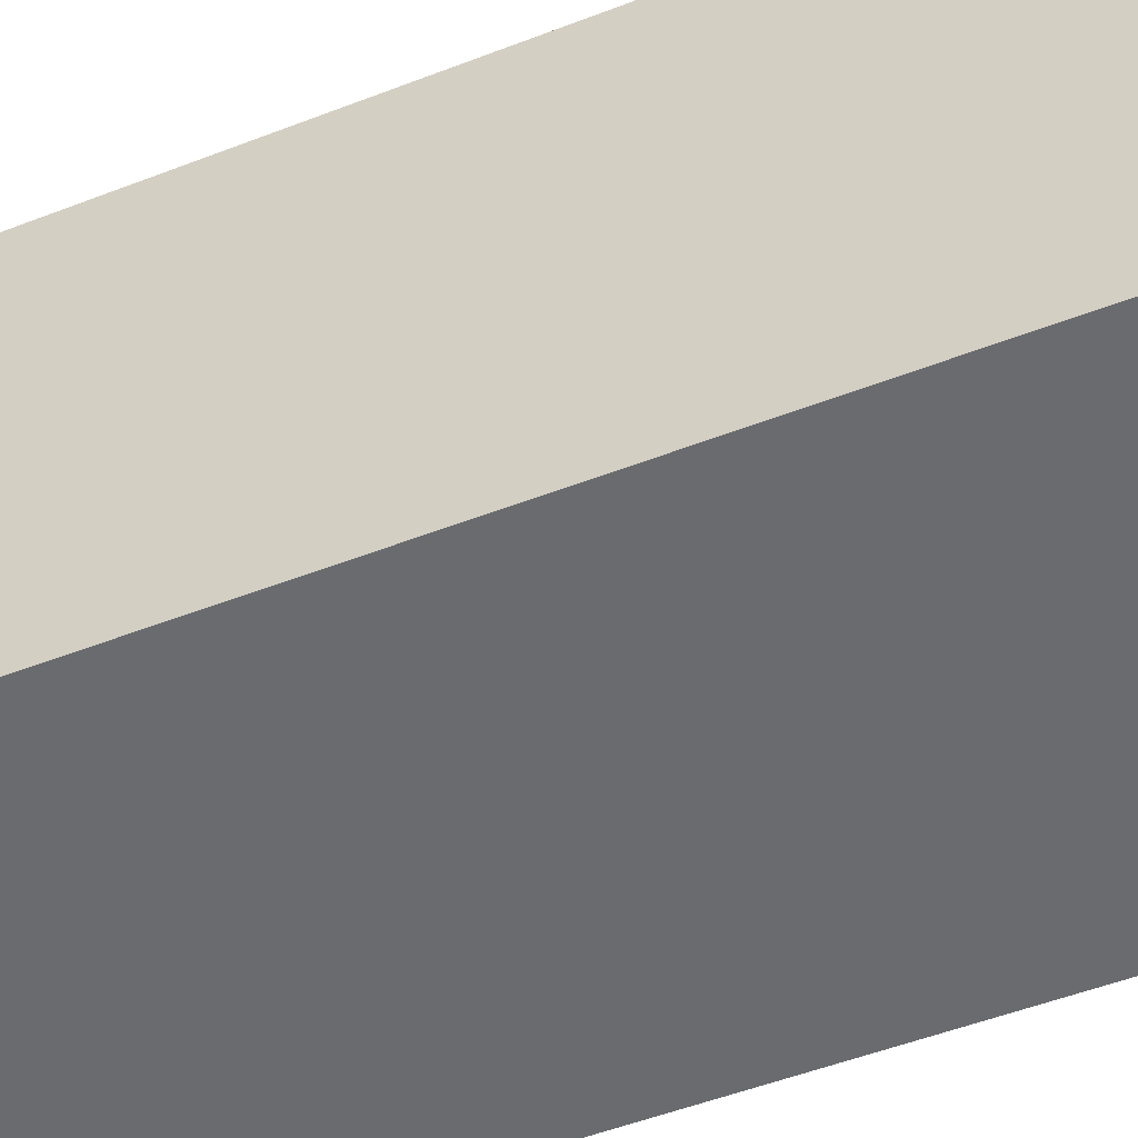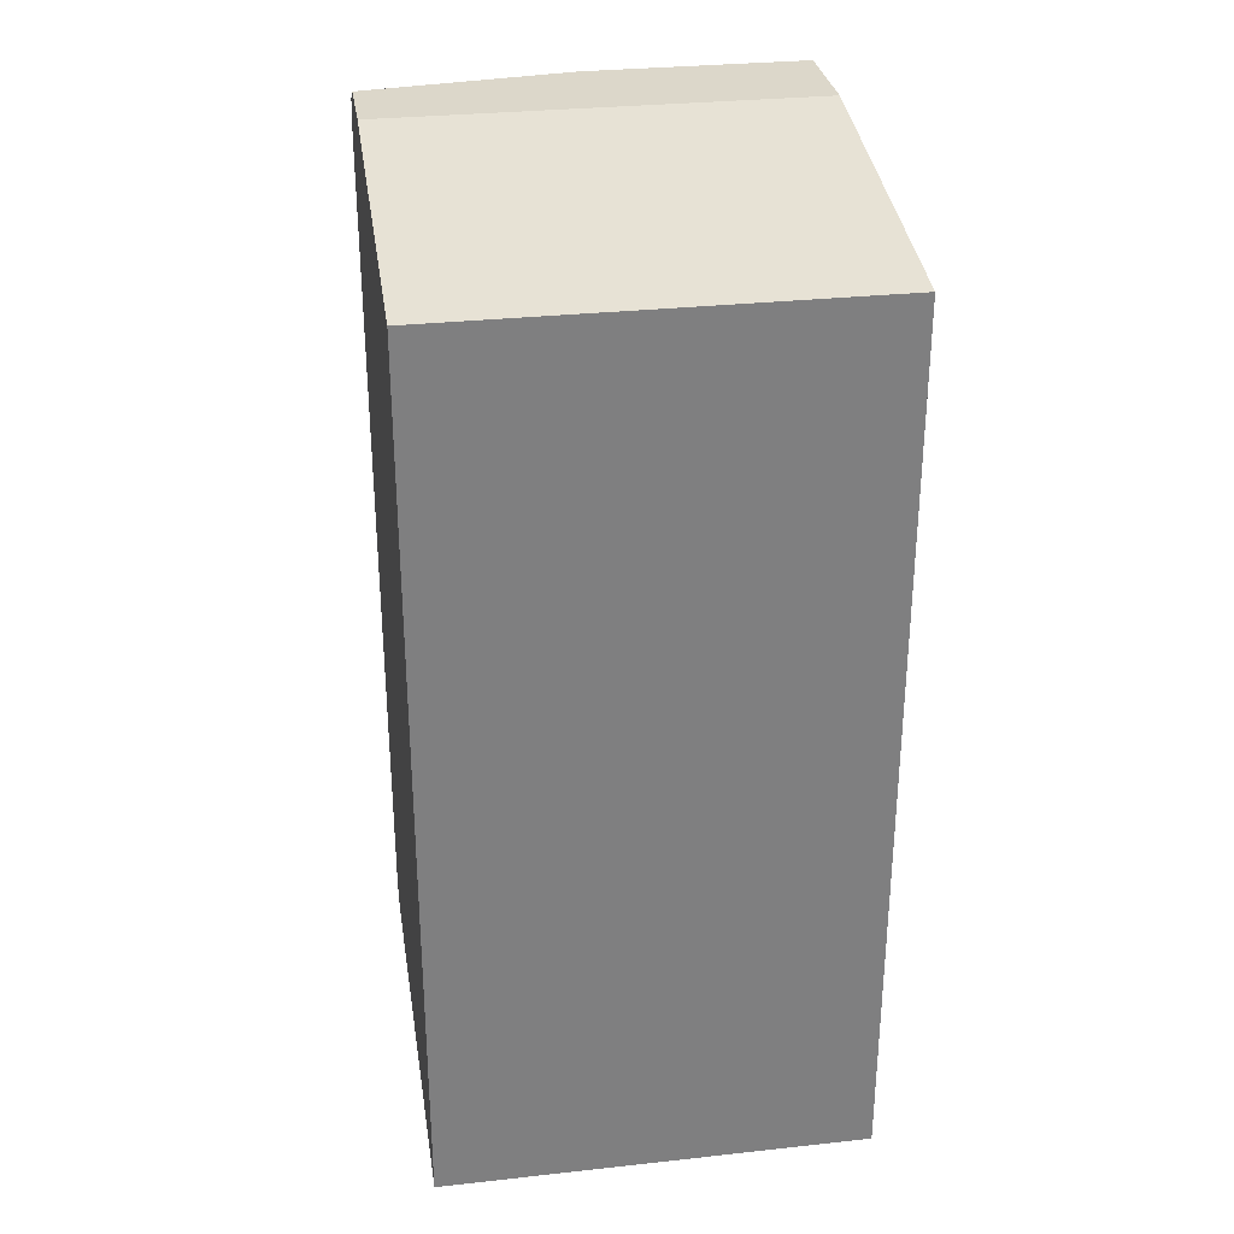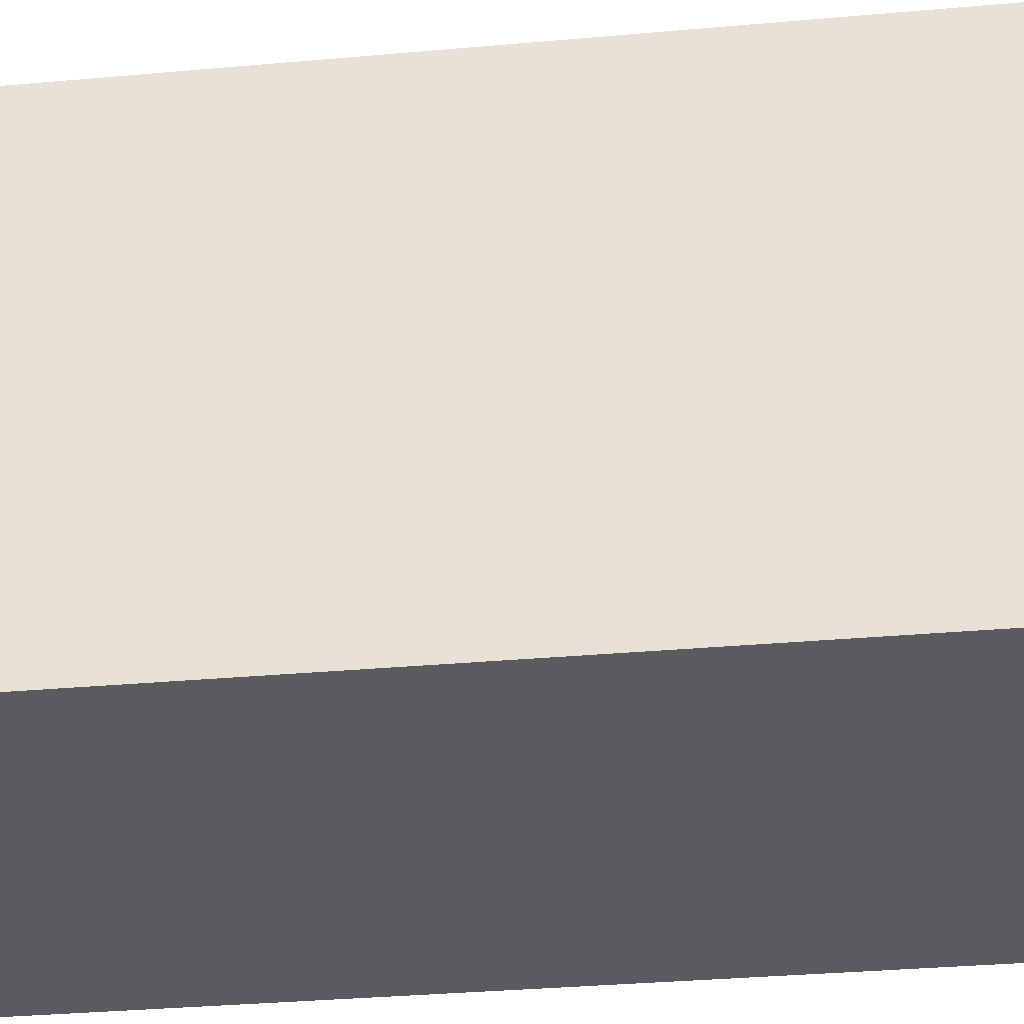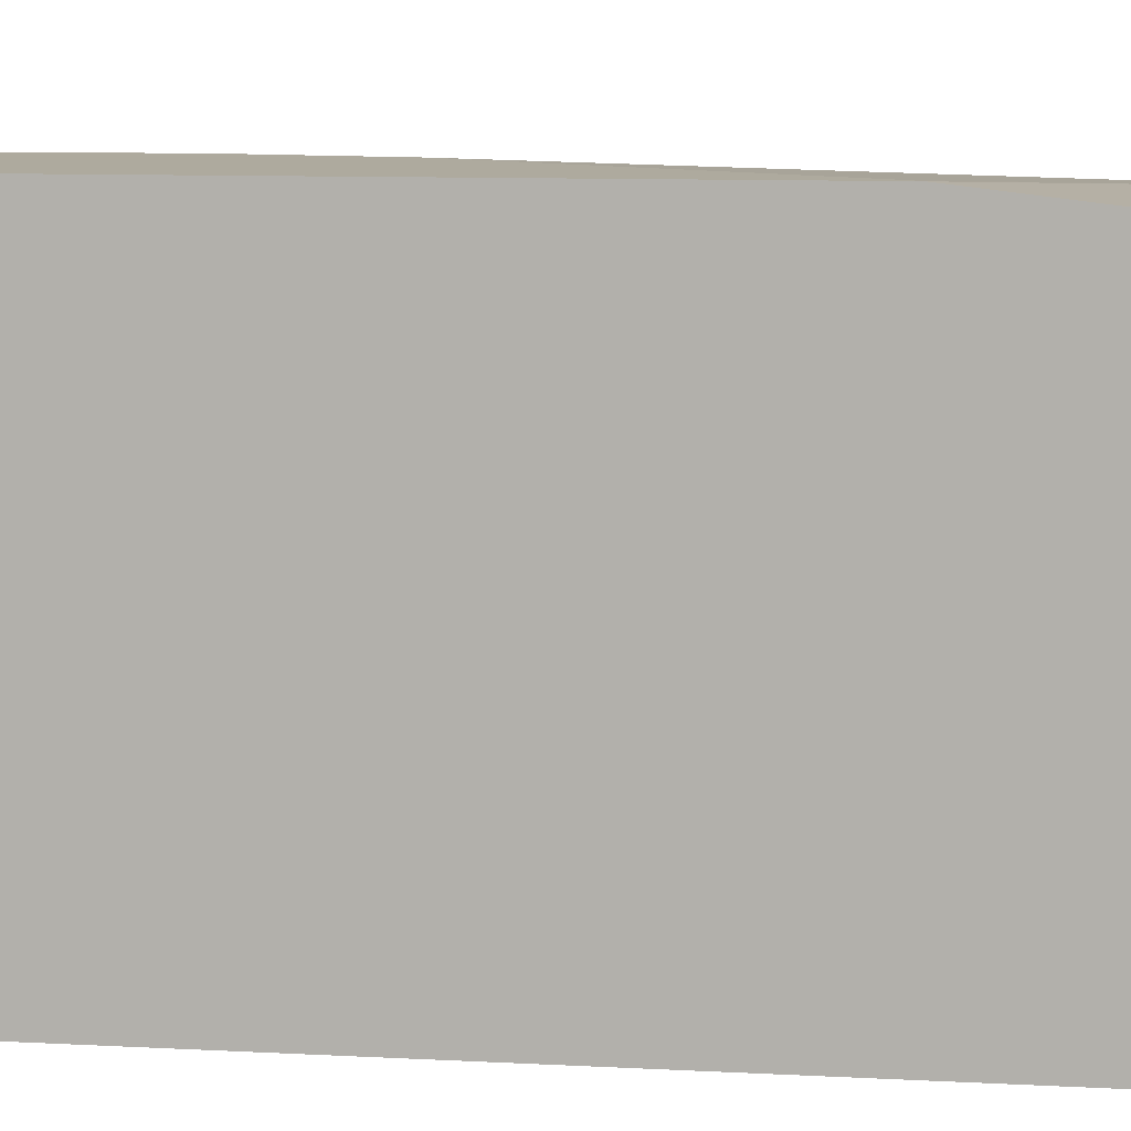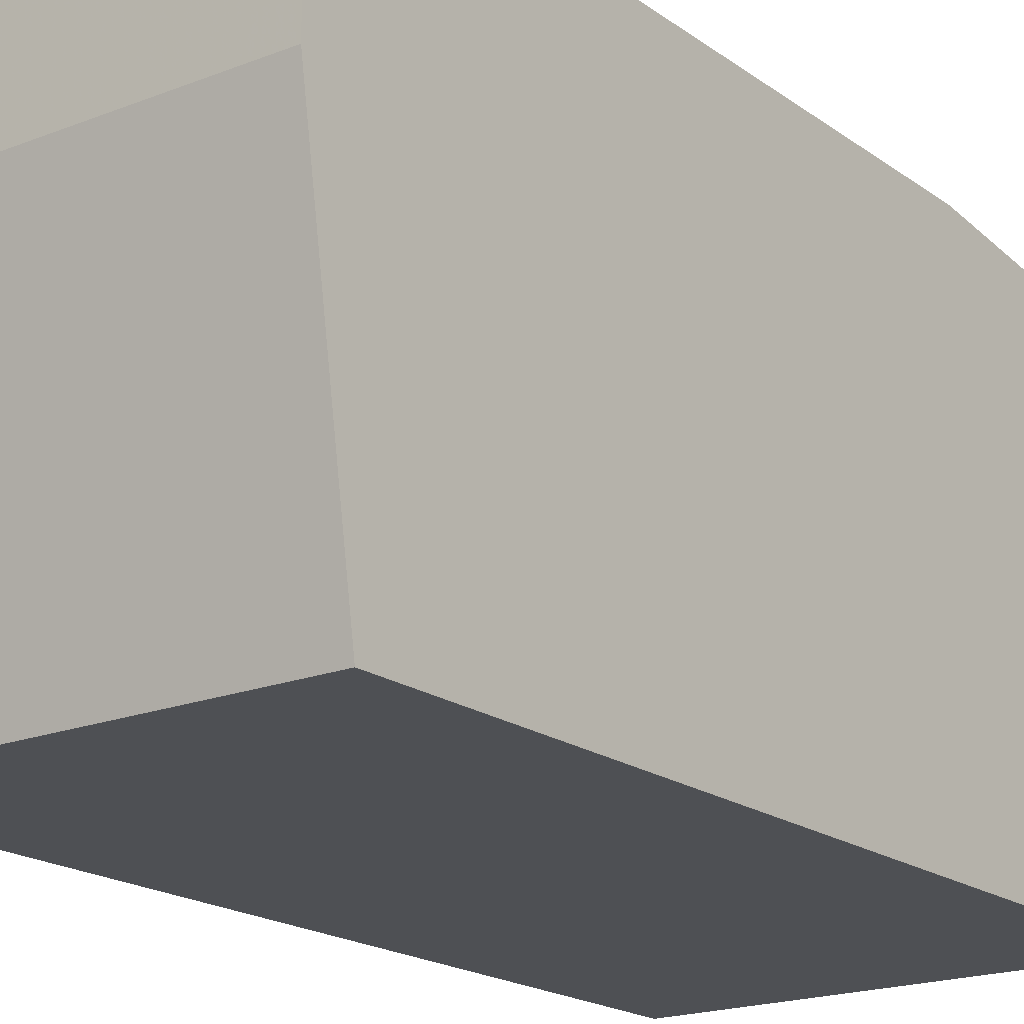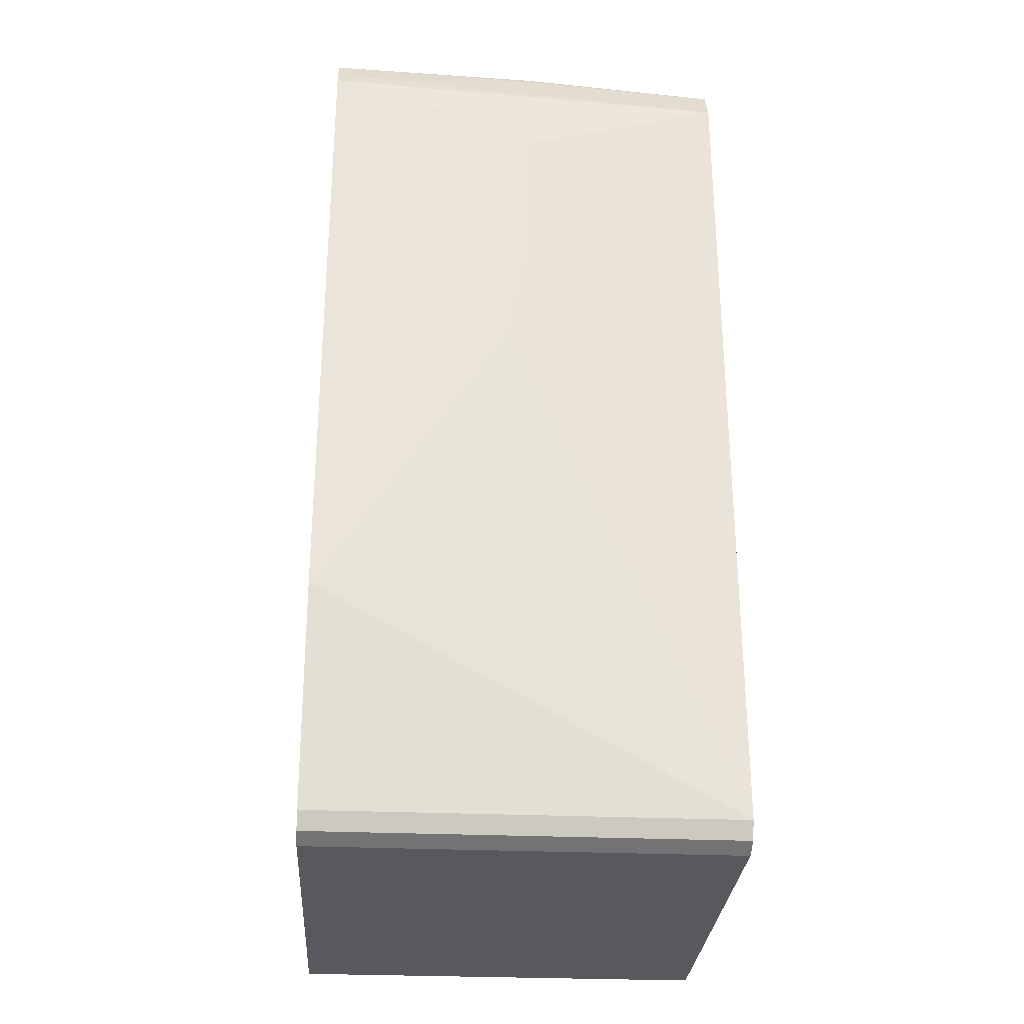
<metadata>
{"format":"obj","ext":"obj","renderer":"f3d","projection":"perspective","resolution":1024,"background":"white","views":[{"elev":-53.4,"azim":112.3,"up":"+Y"},{"elev":30.7,"azim":-8.9,"up":"+Z"},{"elev":-33.4,"azim":-83.0,"up":"+Y"},{"elev":9.3,"azim":98.2,"up":"+Y"},{"elev":-19.0,"azim":36.8,"up":"+Y"},{"elev":-29.1,"azim":176.3,"up":"+Z"}]}
</metadata>
<code>
v 0.4608 0.5573 -0.1675
v 0.4608 0.5426 -0.2933
v 0.2205 0.5426 -0.2933
v 0.4546 0.5573 -0.1613
v 0.4608 0.5573 0.1906
v 0.4608 0.5377 -0.3031
v 0.2205 0.5377 -0.3031
v 0.2205 0.5426 0.1906
v 0.3373 0.5573 0.07332
v 0.352 0.5573 -1.723e-05
v 0.4546 0.5573 0.1906
v 0.4473 0.5536 0.198
v 0.4608 0.5545 0.1963
v 0.4608 0.528 -0.308
v 0.2205 0.528 -0.308
v 0.2205 0.5379 0.2
v 0.33 0.539 0.2126
v 0.3666 0.5573 0.1613
v 0.3373 0.5573 0.1467
v 0.4546 0.5475 0.2102
v 0.4608 0.5496 0.2061
v 0.4608 0.2856 -0.308
v 0.2205 0.2856 -0.308
v 0.2205 0.533 0.2098
v 0.2205 0.5328 0.2102
v 0.3373 0.5377 0.2151
v 0.374 0.5353 0.2163
v 0.4608 0.5475 0.2102
v 0.4608 0.2856 0.1906
v 0.2205 0.2856 0.1906
v 0.2205 0.5231 0.2151
v 0.3373 0.528 0.22
v 0.4608 0.528 0.22
v 0.4608 0.4693 0.22
v 0.2205 0.4693 0.22
v 0.2205 0.5133 0.22
f 16 24 17
f 14 23 15
f 14 22 23
f 12 21 13
f 12 20 21
f 12 17 20
f 8 16 17
f 8 11 18
f 8 12 11
f 8 17 12
f 6 15 7
f 6 14 15
f 17 24 25
f 8 18 19
f 17 25 26
f 27 33 28
f 20 26 27
f 32 35 34
f 32 36 35
f 31 36 32
f 29 35 30
f 29 34 35
f 5 12 13
f 17 26 20
f 27 32 33
f 25 32 26
f 25 31 32
f 22 30 23
f 22 29 30
f 20 28 21
f 20 27 28
f 26 32 27
f 5 11 12
f 32 34 33
f 3 9 10
f 1 34 29
f 1 33 34
f 1 28 33
f 1 21 28
f 1 13 21
f 1 11 5
f 1 29 22
f 1 18 11
f 1 9 19
f 1 10 9
f 1 4 10
f 1 3 4
f 1 2 3
f 3 10 4
f 1 19 18
f 1 22 14
f 1 5 13
f 1 6 2
f 1 14 6
f 3 8 19
f 3 16 8
f 3 24 16
f 3 19 9
f 3 31 25
f 3 36 31
f 3 25 24
f 3 30 35
f 3 23 30
f 3 15 23
f 3 7 15
f 2 7 3
f 2 6 7
f 3 35 36

</code>
